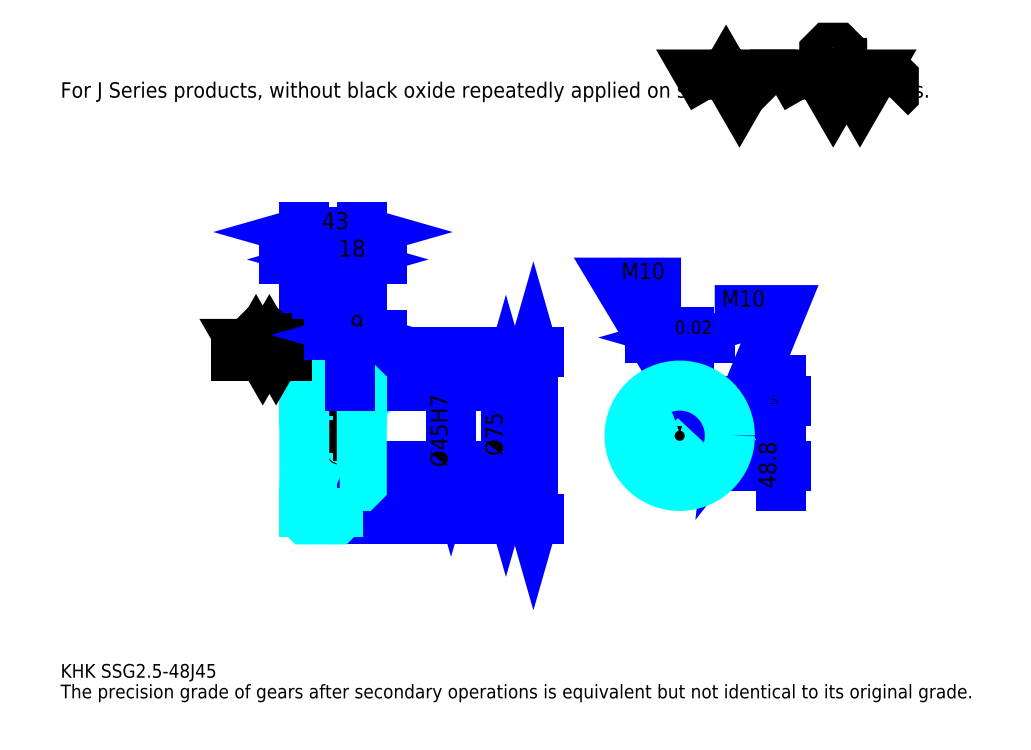
<metadata>
{"format":"dxf","ext":"dxf","renderer":"ezdxf+matplotlib","layout":"modelspace","background":"white","min_lineweight":24,"dpi":150}
</metadata>
<code>
0
SECTION
2
ENTITIES
0
TEXT
8
0
10
25.65
20
28.22
40
10.26
41
1
1
KHK SSG2.5-48J45
7
KANJI
50
0
51
0
0
TEXT
8
0
10
25.65
20
12.83
40
10.26
41
1
1
The precision grade of gears after secondary operations is equivalent but not identical to its original grade.
7
KANJI
50
0
51
0
0
TEXT
8
0
10
25.65
20
461.7
40
11.54
41
1
1
For J Series products, without black oxide repeatedly applied on secondary-operated parts.
7
KANJI
50
0
51
0
0
POLYLINE
8
0
66
     1
70
     2
0
VERTEX
8
0
10
513
20
461.7
0
VERTEX
8
0
10
503
20
479.1
0
VERTEX
8
0
10
543.1
20
479.1
0
VERTEX
8
0
10
533.1
20
461.7
0
VERTEX
8
0
10
523
20
479.1
0
VERTEX
8
0
10
513
20
461.7
0
SEQEND
0
POLYLINE
8
0
66
     1
70
     2
0
VERTEX
8
0
10
583.1
20
461.7
0
VERTEX
8
0
10
573.1
20
479.1
0
VERTEX
8
0
10
633.1
20
479.1
0
VERTEX
8
0
10
623.1
20
461.7
0
VERTEX
8
0
10
613.1
20
479.1
0
VERTEX
8
0
10
603.1
20
461.7
0
VERTEX
8
0
10
593.1
20
479.1
0
VERTEX
8
0
10
583.1
20
461.7
0
SEQEND
0
POLYLINE
8
0
66
     1
70
     2
0
VERTEX
8
0
10
606.4
20
487.8
0
VERTEX
8
0
10
609.8
20
487.8
0
VERTEX
8
0
10
609.8
20
485.7
0
VERTEX
8
0
10
606.4
20
482.4
0
VERTEX
8
0
10
599.7
20
482.4
0
VERTEX
8
0
10
596.4
20
485.7
0
VERTEX
8
0
10
596.4
20
495.8
0
VERTEX
8
0
10
599.7
20
499.1
0
VERTEX
8
0
10
606.4
20
499.1
0
VERTEX
8
0
10
609.8
20
495.8
0
VERTEX
8
0
10
609.8
20
493.8
0
SEQEND
0
POLYLINE
8
0
66
     1
70
     2
0
VERTEX
8
0
10
558.4
20
479.1
0
VERTEX
8
0
10
555.7
20
476.4
0
VERTEX
8
0
10
555.7
20
464.4
0
VERTEX
8
0
10
558.4
20
461.7
0
SEQEND
0
POLYLINE
8
0
66
     1
70
     2
0
VERTEX
8
0
10
645.8
20
479.1
0
VERTEX
8
0
10
648.4
20
476.4
0
VERTEX
8
0
10
648.4
20
464.4
0
VERTEX
8
0
10
645.8
20
461.7
0
SEQEND
0
LINE
8
0
10
379
20
271.6
11
379
21
146.6
0
POLYLINE
8
0
66
     1
70
     2
0
VERTEX
8
0
10
381.6
20
262.6
0
VERTEX
8
0
10
379
20
271.6
0
VERTEX
8
0
10
376.5
20
262.6
0
SEQEND
0
POLYLINE
8
0
66
     1
70
     2
0
VERTEX
8
0
10
376.5
20
155.5
0
VERTEX
8
0
10
379
20
146.6
0
VERTEX
8
0
10
381.6
20
155.5
0
SEQEND
0
LINE
8
0
10
250.8
20
271.6
11
382.9
21
271.6
0
LINE
8
0
10
250.8
20
146.6
11
382.9
21
146.6
0
TEXT
8
0
10
376.5
20
189.8
40
12.83
41
1
1
%%c125
7
KANJI
50
90
51
0
0
LINE
8
DASHDOT
10
200.1
20
269.1
11
240.5
21
269.1
0
LINE
8
DASHDOT
10
200.1
20
149.1
11
240.5
21
149.1
0
LINE
8
DASHDOT
10
200.1
20
209.1
11
258.5
21
209.1
0
LINE
8
0
10
232.8
20
270.6
11
232.8
21
271.6
0
LINE
8
0
10
207.8
20
270.6
11
207.8
21
271.6
0
LINE
8
0
10
234.3
20
246.6
11
250.8
21
246.6
0
LINE
8
0
10
234.3
20
171.6
11
250.8
21
171.6
0
LINE
8
0
10
231.8
20
271.6
11
250.8
21
271.6
0
LINE
8
0
10
231.8
20
146.6
11
250.8
21
146.6
0
LINE
8
0
10
207.8
20
265.9
11
232.8
21
265.9
0
LINE
8
0
10
207.8
20
152.2
11
232.8
21
152.2
0
LINE
8
0
10
249.8
20
186.6
11
250.8
21
185.6
0
LINE
8
0
10
249.8
20
231.6
11
250.8
21
232.6
0
LINE
8
0
10
208.8
20
231.6
11
208.8
21
186.6
0
POLYLINE
8
0
66
     1
70
     2
0
VERTEX
8
0
10
207.8
20
185.6
0
VERTEX
8
0
10
208.8
20
186.6
0
VERTEX
8
0
10
249.8
20
186.6
0
VERTEX
8
0
10
249.8
20
231.6
0
VERTEX
8
0
10
208.8
20
231.6
0
VERTEX
8
0
10
207.8
20
232.6
0
SEQEND
0
ARC
8
0
10
234.3
20
248.1
40
1.5
50
180
51
270
0
ARC
8
0
10
234.3
20
170.1
40
1.5
50
90
51
180
0
LINE
8
0
10
250.8
20
245.6
11
250.8
21
271.6
0
LINE
8
0
10
248.2
20
340.8
11
192.4
21
340.8
0
POLYLINE
8
0
66
     1
70
     2
0
VERTEX
8
0
10
198.8
20
338.3
0
VERTEX
8
0
10
207.8
20
340.8
0
VERTEX
8
0
10
198.8
20
343.4
0
SEQEND
0
POLYLINE
8
0
66
     1
70
     2
0
VERTEX
8
0
10
241.8
20
343.4
0
VERTEX
8
0
10
232.8
20
340.8
0
VERTEX
8
0
10
241.8
20
338.3
0
SEQEND
0
LINE
8
0
10
232.8
20
271.6
11
232.8
21
344.7
0
TEXT
8
0
10
211.9
20
342.9
40
12.83
41
1
1
25
7
KANJI
50
0
51
0
0
LINE
8
0
10
207.8
20
361.3
11
250.8
21
361.3
0
POLYLINE
8
0
66
     1
70
     2
0
VERTEX
8
0
10
216.8
20
363.9
0
VERTEX
8
0
10
207.8
20
361.3
0
VERTEX
8
0
10
216.8
20
358.8
0
SEQEND
0
POLYLINE
8
0
66
     1
70
     2
0
VERTEX
8
0
10
241.8
20
358.8
0
VERTEX
8
0
10
250.8
20
361.3
0
VERTEX
8
0
10
241.8
20
363.9
0
SEQEND
0
LINE
8
0
10
207.8
20
271.6
11
207.8
21
365.2
0
LINE
8
0
10
250.8
20
271.6
11
250.8
21
365.2
0
TEXT
8
0
10
220.9
20
363.4
40
12.83
41
1
1
43
7
KANJI
50
0
51
0
0
LINE
8
0
10
266.2
20
340.8
11
217.4
21
340.8
0
POLYLINE
8
0
66
     1
70
     2
0
VERTEX
8
0
10
223.8
20
338.3
0
VERTEX
8
0
10
232.8
20
340.8
0
VERTEX
8
0
10
223.8
20
343.4
0
SEQEND
0
POLYLINE
8
0
66
     1
70
     2
0
VERTEX
8
0
10
259.8
20
343.4
0
VERTEX
8
0
10
250.8
20
340.8
0
VERTEX
8
0
10
259.8
20
338.3
0
SEQEND
0
TEXT
8
0
10
233.4
20
342.9
40
12.83
41
1
1
18
7
KANJI
50
0
51
0
0
LINE
8
0
10
358.5
20
246.6
11
358.5
21
171.6
0
POLYLINE
8
0
66
     1
70
     2
0
VERTEX
8
0
10
361.1
20
237.6
0
VERTEX
8
0
10
358.5
20
246.6
0
VERTEX
8
0
10
356
20
237.6
0
SEQEND
0
POLYLINE
8
0
66
     1
70
     2
0
VERTEX
8
0
10
356
20
180.5
0
VERTEX
8
0
10
358.5
20
171.6
0
VERTEX
8
0
10
361.1
20
180.5
0
SEQEND
0
LINE
8
0
10
250.8
20
246.6
11
362.4
21
246.6
0
LINE
8
0
10
250.8
20
171.6
11
362.4
21
171.6
0
TEXT
8
0
10
356
20
194
40
12.83
41
1
1
%%c75
7
KANJI
50
90
51
0
0
LINE
8
DASHDOT
10
488.4
20
259.4
11
488.4
21
163.9
0
LINE
8
DASHDOT
10
443.2
20
209.1
11
533.6
21
209.1
0
LINE
8
0
10
510.8
20
282.5
11
466
21
282.5
0
POLYLINE
8
0
66
     1
70
     2
0
VERTEX
8
0
10
472.4
20
279.9
0
VERTEX
8
0
10
481.4
20
282.5
0
VERTEX
8
0
10
472.4
20
285
0
SEQEND
0
POLYLINE
8
0
66
     1
70
     2
0
VERTEX
8
0
10
504.3
20
285
0
VERTEX
8
0
10
495.4
20
282.5
0
VERTEX
8
0
10
504.3
20
279.9
0
SEQEND
0
LINE
8
0
10
481.4
20
235.4
11
481.4
21
286.3
0
LINE
8
0
10
495.4
20
235.4
11
495.4
21
286.3
0
TEXT
8
0
10
452.3
20
285
40
12.83
41
1
1
14
7
KANJI
50
0
51
0
0
TEXT
8
0
10
473.9
20
285
40
10.26
41
1
1
%%p0.0215
7
KANJI
50
0
51
0
0
LINE
8
0
10
564.3
20
171.2
11
564.3
21
250.8
0
POLYLINE
8
0
66
     1
70
     2
0
VERTEX
8
0
10
561.8
20
244.3
0
VERTEX
8
0
10
564.3
20
235.4
0
VERTEX
8
0
10
566.9
20
244.3
0
SEQEND
0
POLYLINE
8
0
66
     1
70
     2
0
VERTEX
8
0
10
566.9
20
177.6
0
VERTEX
8
0
10
564.3
20
186.6
0
VERTEX
8
0
10
561.8
20
177.6
0
SEQEND
0
LINE
8
0
10
495.4
20
235.4
11
568.2
21
235.4
0
LINE
8
0
10
488.4
20
186.6
11
568.2
21
186.6
0
TEXT
8
0
10
560.5
20
169.5
40
12.83
41
1
1
48.8
7
KANJI
50
90
51
0
0
TEXT
8
0
10
561.3
20
225
40
6.413
41
1
1

7
KANJI
50
90
51
0
0
TEXT
8
0
10
553.3
20
225
40
6.413
41
1
1
+
7
KANJI
50
90
51
0
0
TEXT
8
0
10
561.3
20
232.2
40
6.413
41
1
1
0
7
KANJI
50
90
51
0
0
TEXT
8
0
10
553.3
20
232.2
40
6.413
41
1
1
0.2
7
KANJI
50
90
51
0
0
ARC
8
0
10
488.4
20
209.1
40
22.5
50
108.1
51
71.87
0
POLYLINE
8
0
66
     1
70
     2
0
VERTEX
8
0
10
495.4
20
230.4
0
VERTEX
8
0
10
495.4
20
235.4
0
VERTEX
8
0
10
481.4
20
235.4
0
VERTEX
8
0
10
481.4
20
230.4
0
SEQEND
0
LINE
8
0
10
207.8
20
235.4
11
250.8
21
235.4
0
POLYLINE
8
DASHDOT
66
     1
70
     2
0
VERTEX
8
DASHDOT
10
241.8
20
254.3
0
VERTEX
8
DASHDOT
10
241.8
20
227.7
0
SEQEND
0
POLYLINE
8
0
66
     1
70
     2
0
VERTEX
8
0
10
246.8
20
246.6
0
VERTEX
8
0
10
246.8
20
235.4
0
SEQEND
0
POLYLINE
8
0
66
     1
70
     2
0
VERTEX
8
0
10
236.8
20
246.6
0
VERTEX
8
0
10
236.8
20
235.4
0
SEQEND
0
POLYLINE
8
0
66
     1
70
     2
0
VERTEX
8
0
10
246
20
246.6
0
VERTEX
8
0
10
246
20
235.4
0
SEQEND
0
POLYLINE
8
0
66
     1
70
     2
0
VERTEX
8
0
10
237.6
20
246.6
0
VERTEX
8
0
10
237.6
20
235.4
0
SEQEND
0
POLYLINE
8
0
66
     1
70
     2
0
VERTEX
8
0
10
483.4
20
235.4
0
VERTEX
8
0
10
483.4
20
246.2
0
SEQEND
0
POLYLINE
8
0
66
     1
70
     2
0
VERTEX
8
0
10
493.4
20
235.4
0
VERTEX
8
0
10
493.4
20
246.2
0
SEQEND
0
POLYLINE
8
0
66
     1
70
     2
0
VERTEX
8
0
10
484.2
20
235.4
0
VERTEX
8
0
10
484.2
20
246.3
0
SEQEND
0
POLYLINE
8
0
66
     1
70
     2
0
VERTEX
8
0
10
492.6
20
235.4
0
VERTEX
8
0
10
492.6
20
246.3
0
SEQEND
0
POLYLINE
8
0
66
     1
70
     2
0
VERTEX
8
0
10
488.4
20
246.6
0
VERTEX
8
0
10
442.2
20
323.5
0
VERTEX
8
0
10
489.4
20
323.5
0
SEQEND
0
POLYLINE
8
0
66
     1
70
     2
0
VERTEX
8
0
10
481.6
20
252.9
0
VERTEX
8
0
10
488.4
20
246.6
0
VERTEX
8
0
10
485.9
20
255.6
0
SEQEND
0
TEXT
8
0
10
444.8
20
326.1
40
12.31
41
1
1
M10
7
KANJI
50
0
51
0
0
CIRCLE
8
0
10
241.8
20
209.1
40
5
0
CIRCLE
8
0
10
241.8
20
209.1
40
4.19
0
POLYLINE
8
DASHDOT
66
     1
70
     2
0
VERTEX
8
DASHDOT
10
229.1
20
209.1
0
VERTEX
8
DASHDOT
10
254.5
20
209.1
0
SEQEND
0
POLYLINE
8
DASHDOT
66
     1
70
     2
0
VERTEX
8
DASHDOT
10
241.8
20
196.4
0
VERTEX
8
DASHDOT
10
241.8
20
221.8
0
SEQEND
0
LINE
8
DASHDOT
10
241.8
20
246.6
11
241.8
21
209.1
0
LINE
8
0
10
241.8
20
246.6
11
241.8
21
271.6
0
POLYLINE
8
0
66
     1
70
     2
0
VERTEX
8
0
10
510.3
20
214.1
0
VERTEX
8
0
10
525.5
20
214.1
0
SEQEND
0
POLYLINE
8
0
66
     1
70
     2
0
VERTEX
8
0
10
510.3
20
204.1
0
VERTEX
8
0
10
525.5
20
204.1
0
SEQEND
0
POLYLINE
8
0
66
     1
70
     2
0
VERTEX
8
0
10
510.5
20
213.3
0
VERTEX
8
0
10
525.6
20
213.3
0
SEQEND
0
POLYLINE
8
0
66
     1
70
     2
0
VERTEX
8
0
10
510.5
20
204.9
0
VERTEX
8
0
10
525.6
20
204.9
0
SEQEND
0
POLYLINE
8
0
66
     1
70
     2
0
VERTEX
8
0
10
525.9
20
209.1
0
VERTEX
8
0
10
564.3
20
303
0
VERTEX
8
0
10
514.6
20
303
0
SEQEND
0
POLYLINE
8
0
66
     1
70
     2
0
VERTEX
8
0
10
526.9
20
218.3
0
VERTEX
8
0
10
525.9
20
209.1
0
VERTEX
8
0
10
531.6
20
216.4
0
SEQEND
0
TEXT
8
0
10
519.7
20
305.6
40
12.31
41
1
1
M10
7
KANJI
50
0
51
0
0
LINE
8
0
10
317.5
20
231.6
11
317.5
21
186.6
0
POLYLINE
8
0
66
     1
70
     2
0
VERTEX
8
0
10
314.9
20
195.5
0
VERTEX
8
0
10
317.5
20
186.6
0
VERTEX
8
0
10
320
20
195.5
0
SEQEND
0
LINE
8
0
10
250.8
20
186.6
11
321.3
21
186.6
0
TEXT
8
0
10
314.9
20
185.7
40
12.83
41
1
1
%%c45H7
7
KANJI
50
90
51
0
0
POLYLINE
8
0
66
     1
70
     2
0
VERTEX
8
0
10
207.8
20
185.6
0
VERTEX
8
0
10
207.8
20
147.6
0
VERTEX
8
0
10
208.8
20
146.6
0
VERTEX
8
0
10
231.8
20
146.6
0
VERTEX
8
0
10
232.8
20
147.6
0
VERTEX
8
0
10
232.8
20
170.1
0
SEQEND
0
POLYLINE
8
0
66
     1
70
     2
0
VERTEX
8
0
10
234.3
20
171.6
0
VERTEX
8
0
10
249.8
20
171.6
0
VERTEX
8
0
10
250.8
20
172.6
0
VERTEX
8
0
10
250.8
20
245.6
0
VERTEX
8
0
10
249.8
20
246.6
0
VERTEX
8
0
10
234.3
20
246.6
0
SEQEND
0
POLYLINE
8
0
66
     1
70
     2
0
VERTEX
8
0
10
232.8
20
248.1
0
VERTEX
8
0
10
232.8
20
270.6
0
VERTEX
8
0
10
231.8
20
271.6
0
VERTEX
8
0
10
208.8
20
271.6
0
VERTEX
8
0
10
207.8
20
270.6
0
VERTEX
8
0
10
207.8
20
185.6
0
SEQEND
0
LINE
8
0
10
195
20
269.1
11
156.5
21
269.1
0
POLYLINE
8
0
66
     1
70
     2
0
VERTEX
8
0
10
166.7
20
269.1
0
VERTEX
8
0
10
161.7
20
277.7
0
VERTEX
8
0
10
191.7
20
277.7
0
VERTEX
8
0
10
186.7
20
269.1
0
VERTEX
8
0
10
181.7
20
277.7
0
VERTEX
8
0
10
176.7
20
269.1
0
VERTEX
8
0
10
171.7
20
277.7
0
VERTEX
8
0
10
166.7
20
269.1
0
SEQEND
0
POLYLINE
8
0
66
     1
70
     2
0
VERTEX
8
0
10
178.4
20
282.1
0
VERTEX
8
0
10
180.1
20
282.1
0
VERTEX
8
0
10
180.1
20
281.1
0
VERTEX
8
0
10
178.4
20
279.4
0
VERTEX
8
0
10
175.1
20
279.4
0
VERTEX
8
0
10
173.4
20
281.1
0
VERTEX
8
0
10
173.4
20
286.1
0
VERTEX
8
0
10
175.1
20
287.7
0
VERTEX
8
0
10
178.4
20
287.7
0
VERTEX
8
0
10
180.1
20
286.1
0
VERTEX
8
0
10
180.1
20
285.1
0
SEQEND
0
CIRCLE
8
0
10
488.4
20
209.1
40
37.5
0
LINE
8
0
10
266.2
20
284.4
11
226.4
21
284.4
0
POLYLINE
8
0
66
     1
70
     2
0
VERTEX
8
0
10
232.8
20
281.8
0
VERTEX
8
0
10
241.8
20
284.4
0
VERTEX
8
0
10
232.8
20
287
0
SEQEND
0
POLYLINE
8
0
66
     1
70
     2
0
VERTEX
8
0
10
259.8
20
287
0
VERTEX
8
0
10
250.8
20
284.4
0
VERTEX
8
0
10
259.8
20
281.8
0
SEQEND
0
LINE
8
0
10
241.8
20
271.6
11
241.8
21
288.2
0
TEXT
8
0
10
242.1
20
286.4
40
12.83
41
1
1
9
7
KANJI
50
0
51
0
0
LINE
8
0
10
241.8
20
246.6
11
241.8
21
271.6
0
ENDSEC
0
EOF

</code>
